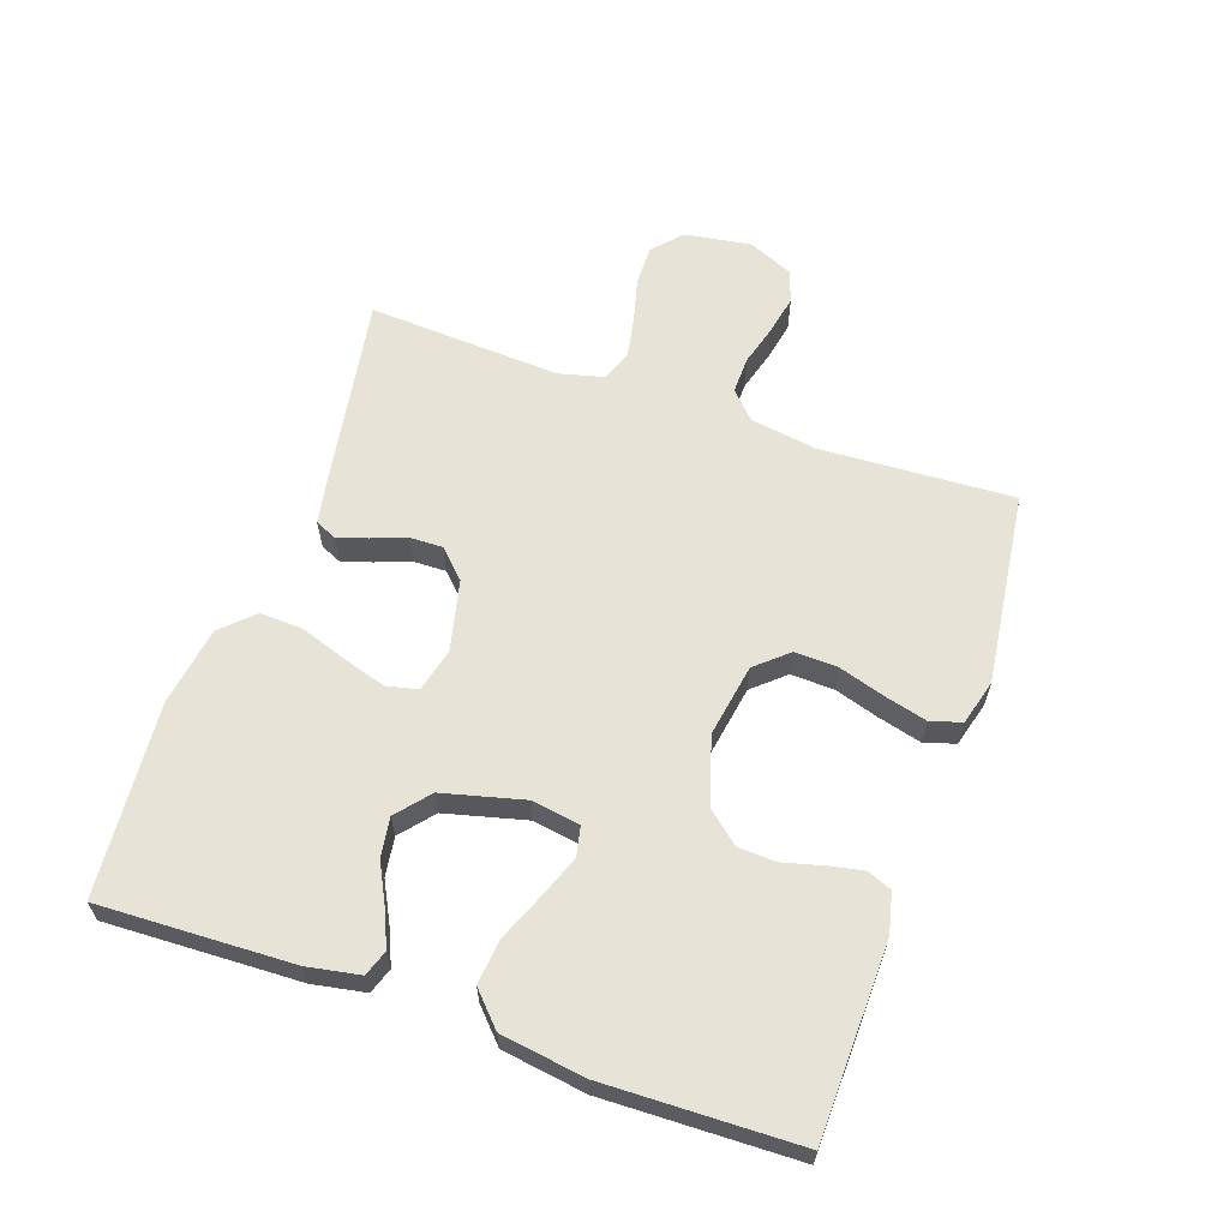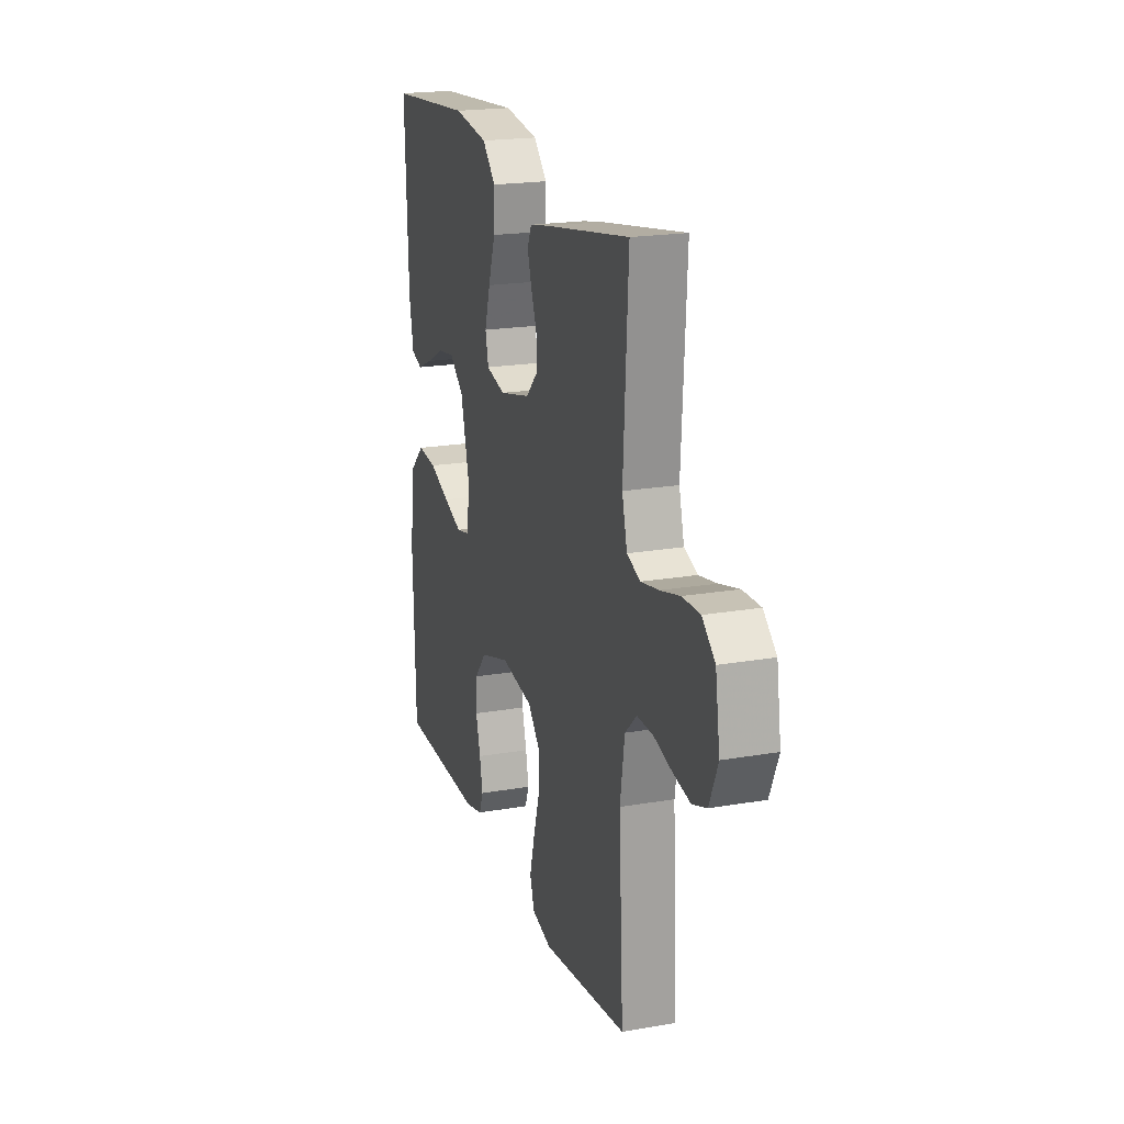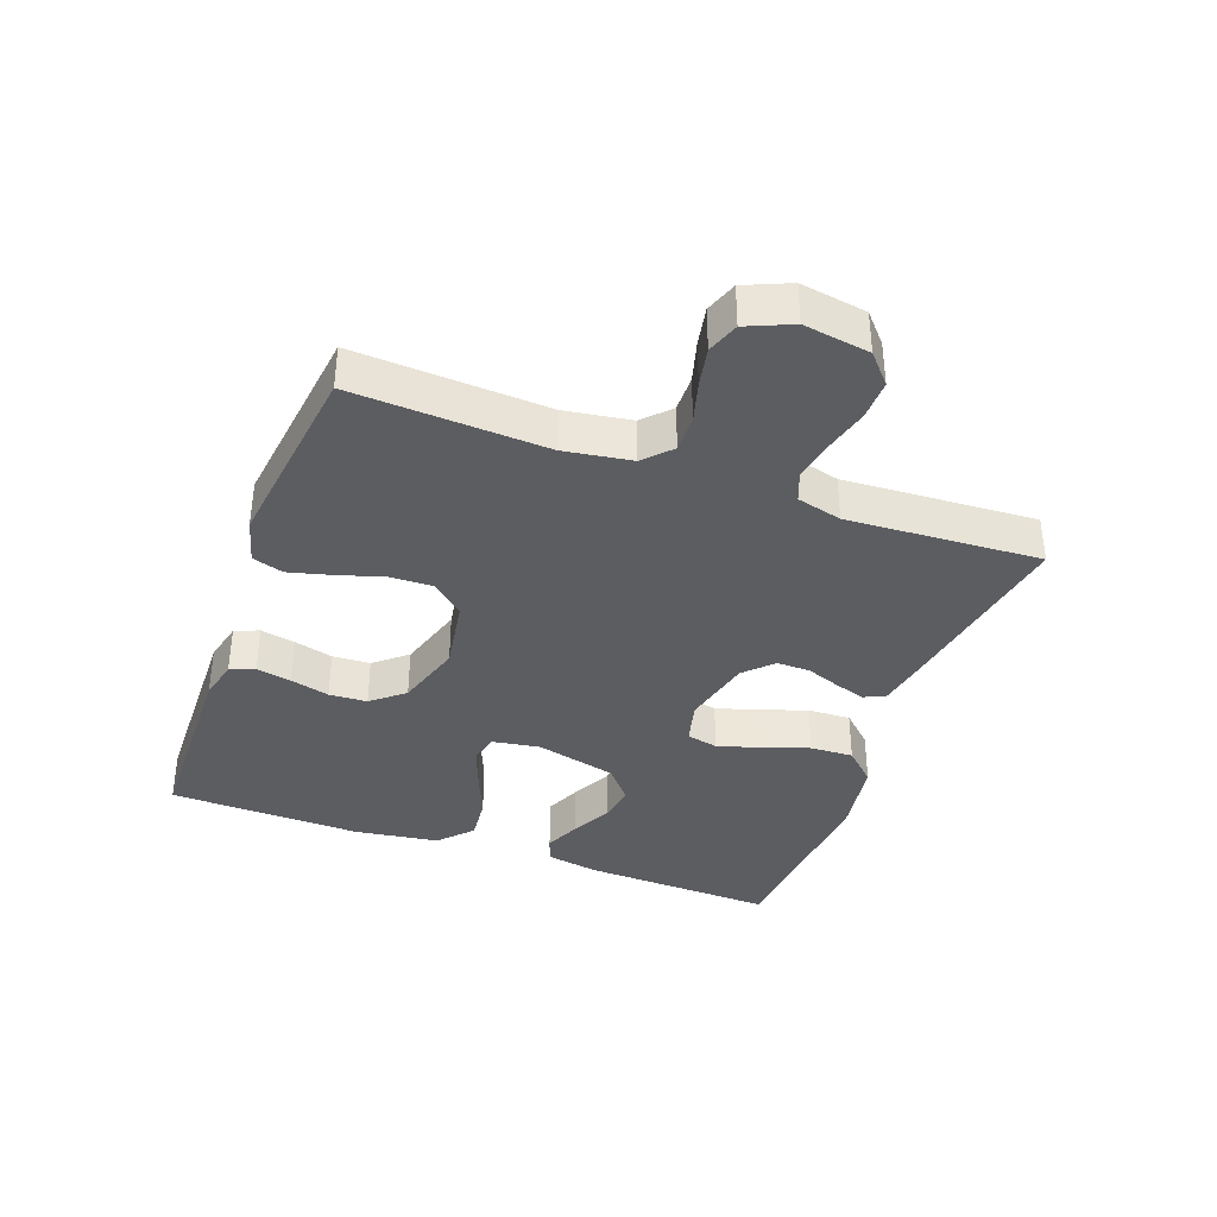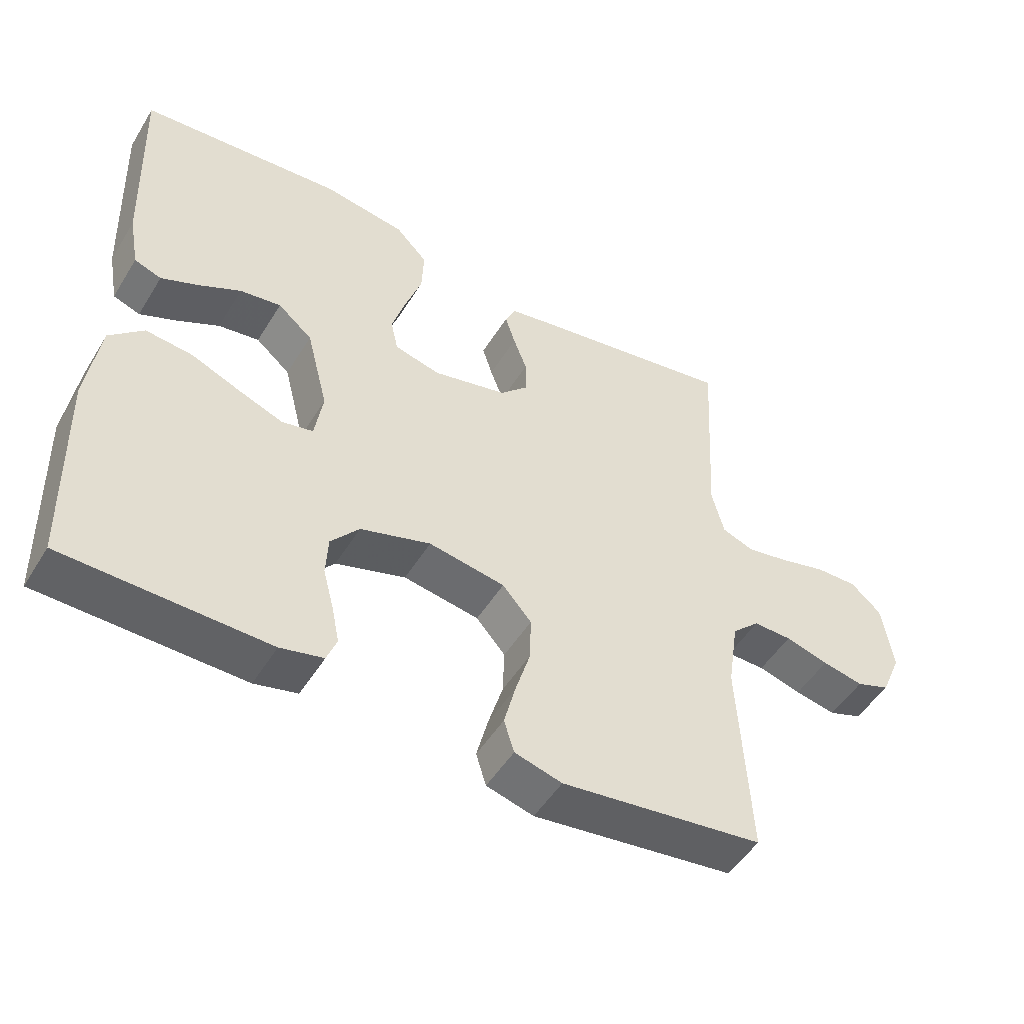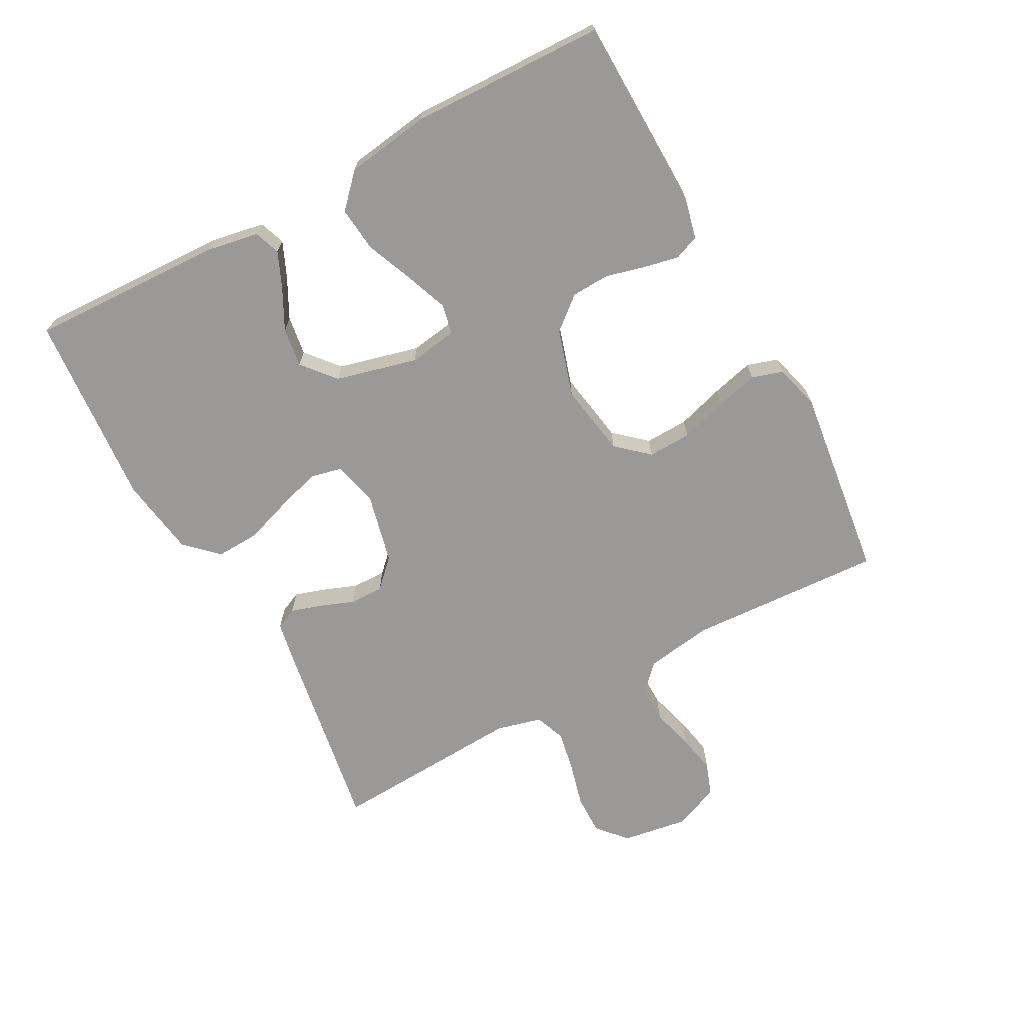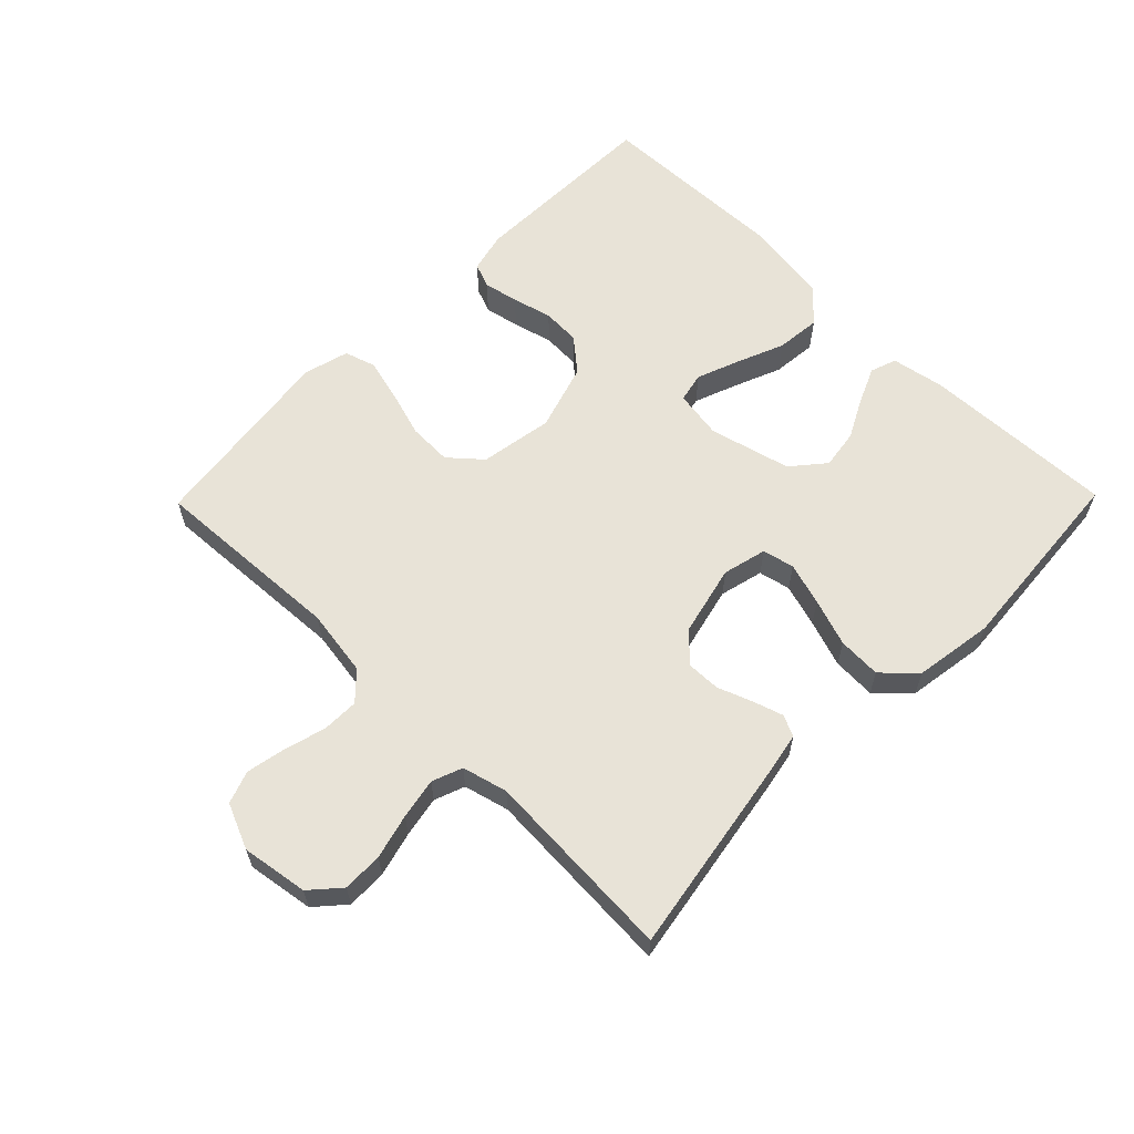
<metadata>
{"format":"obj","ext":"obj","renderer":"f3d","projection":"perspective","resolution":1024,"background":"white","views":[{"elev":62.1,"azim":109.2,"up":"+Y"},{"elev":20.0,"azim":-107.8,"up":"+Z"},{"elev":-37.2,"azim":-110.1,"up":"+Y"},{"elev":-50.0,"azim":149.4,"up":"+Z"},{"elev":-68.9,"azim":118.4,"up":"+Y"},{"elev":61.5,"azim":-45.6,"up":"+Y"}]}
</metadata>
<code>
v -0.5 0.07 -0.5
v -0.484 0.07 -0.2
v -0.5 0.07 -0.096
v -0.541 0.07 -0.057
v -0.598 0.07 -0.058
v -0.662 0.07 -0.076
v -0.723 0.07 -0.088
v -0.773 0.07 -0.07
v -0.803 0.07 0
v -0.787 0.07 0.103
v -0.742 0.07 0.143
v -0.68 0.07 0.142
v -0.611 0.07 0.124
v -0.548 0.07 0.112
v -0.501 0.07 0.13
v -0.483 0.07 0.2
v -0.5 0.07 0.5
v -0.2 0.07 0.45
v -0.131 0.07 0.437
v -0.116 0.07 0.404
v -0.131 0.07 0.357
v -0.151 0.07 0.304
v -0.152 0.07 0.252
v -0.11 0.07 0.21
v 0 0.07 0.184
v 0.068 0.07 0.201
v 0.079 0.07 0.25
v 0.059 0.07 0.316
v 0.034 0.07 0.389
v 0.031 0.07 0.456
v 0.078 0.07 0.505
v 0.2 0.07 0.524
v 0.5 0.07 0.5
v 0.489 0.07 0.2
v 0.474 0.07 0.118
v 0.434 0.07 0.104
v 0.379 0.07 0.128
v 0.317 0.07 0.16
v 0.256 0.07 0.169
v 0.205 0.07 0.126
v 0.173 0.07 0
v 0.185 0.07 -0.075
v 0.231 0.07 -0.085
v 0.297 0.07 -0.06
v 0.37 0.07 -0.03
v 0.439 0.07 -0.023
v 0.489 0.07 -0.07
v 0.508 0.07 -0.2
v 0.5 0.07 -0.5
v 0.2 0.07 -0.507
v 0.137 0.07 -0.492
v 0.122 0.07 -0.454
v 0.133 0.07 -0.4
v 0.149 0.07 -0.339
v 0.146 0.07 -0.28
v 0.104 0.07 -0.23
v 0 0.07 -0.198
v -0.113 0.07 -0.217
v -0.156 0.07 -0.266
v -0.154 0.07 -0.333
v -0.132 0.07 -0.405
v -0.115 0.07 -0.471
v -0.13 0.07 -0.519
v -0.2 0.07 -0.538
v -0.5 0 -0.5
v -0.484 0 -0.2
v -0.5 0 -0.096
v -0.541 0 -0.057
v -0.598 0 -0.058
v -0.662 0 -0.076
v -0.723 0 -0.088
v -0.773 0 -0.07
v -0.803 0 0
v -0.787 0 0.103
v -0.742 0 0.143
v -0.68 0 0.142
v -0.611 0 0.124
v -0.548 0 0.112
v -0.501 0 0.13
v -0.483 0 0.2
v -0.5 0 0.5
v -0.2 0 0.45
v -0.131 0 0.437
v -0.116 0 0.404
v -0.131 0 0.357
v -0.151 0 0.304
v -0.152 0 0.252
v -0.11 0 0.21
v 0 0 0.184
v 0.068 0 0.201
v 0.079 0 0.25
v 0.059 0 0.316
v 0.034 0 0.389
v 0.031 0 0.456
v 0.078 0 0.505
v 0.2 0 0.524
v 0.5 0 0.5
v 0.489 0 0.2
v 0.474 0 0.118
v 0.434 0 0.104
v 0.379 0 0.128
v 0.317 0 0.16
v 0.256 0 0.169
v 0.205 0 0.126
v 0.173 0 0
v 0.185 0 -0.075
v 0.231 0 -0.085
v 0.297 0 -0.06
v 0.37 0 -0.03
v 0.439 0 -0.023
v 0.489 0 -0.07
v 0.508 0 -0.2
v 0.5 0 -0.5
v 0.2 0 -0.507
v 0.137 0 -0.492
v 0.122 0 -0.454
v 0.133 0 -0.4
v 0.149 0 -0.339
v 0.146 0 -0.28
v 0.104 0 -0.23
v 0 0 -0.198
v -0.113 0 -0.217
v -0.156 0 -0.266
v -0.154 0 -0.333
v -0.132 0 -0.405
v -0.115 0 -0.471
v -0.13 0 -0.519
v -0.2 0 -0.538
f 63 64 1 2
f 60 61 62 63
f 60 63 2 3
f 59 60 3 4
f 58 59 4
f 57 58 4
f 51 52 53 54
f 49 50 51 54
f 49 54 55
f 48 49 55 56
f 44 45 46 47
f 43 44 47 48
f 42 43 48 56
f 35 36 37 38
f 33 34 35 38
f 33 38 39
f 32 33 39 40
f 28 29 30 31
f 27 28 31 32
f 26 27 32 40
f 19 20 21 22
f 17 18 19 22
f 16 17 22 23
f 15 16 23 24
f 10 11 12 13
f 10 13 14
f 9 10 14
f 5 6 7 8
f 5 8 9 14
f 41 42 56 57
f 41 57 4
f 25 26 40 41
f 15 24 25 41
f 14 15 41
f 4 5 14 41
f 66 65 128 127
f 127 126 125 124
f 67 66 127 124
f 68 67 124 123
f 68 123 122
f 68 122 121
f 118 117 116 115
f 118 115 114 113
f 119 118 113
f 120 119 113 112
f 111 110 109 108
f 112 111 108 107
f 120 112 107 106
f 102 101 100 99
f 102 99 98 97
f 103 102 97
f 104 103 97 96
f 95 94 93 92
f 96 95 92 91
f 104 96 91 90
f 86 85 84 83
f 86 83 82 81
f 87 86 81 80
f 88 87 80 79
f 77 76 75 74
f 78 77 74
f 78 74 73
f 72 71 70 69
f 78 73 72 69
f 121 120 106 105
f 68 121 105
f 105 104 90 89
f 105 89 88 79
f 105 79 78
f 105 78 69 68
f 1 65 66 2
f 2 66 67 3
f 3 67 68 4
f 4 68 69 5
f 5 69 70 6
f 6 70 71 7
f 7 71 72 8
f 8 72 73 9
f 9 73 74 10
f 10 74 75 11
f 11 75 76 12
f 12 76 77 13
f 13 77 78 14
f 14 78 79 15
f 15 79 80 16
f 16 80 81 17
f 17 81 82 18
f 18 82 83 19
f 19 83 84 20
f 20 84 85 21
f 21 85 86 22
f 22 86 87 23
f 23 87 88 24
f 24 88 89 25
f 25 89 90 26
f 26 90 91 27
f 27 91 92 28
f 28 92 93 29
f 29 93 94 30
f 30 94 95 31
f 31 95 96 32
f 32 96 97 33
f 33 97 98 34
f 34 98 99 35
f 35 99 100 36
f 36 100 101 37
f 37 101 102 38
f 38 102 103 39
f 39 103 104 40
f 40 104 105 41
f 41 105 106 42
f 42 106 107 43
f 43 107 108 44
f 44 108 109 45
f 45 109 110 46
f 46 110 111 47
f 47 111 112 48
f 48 112 113 49
f 49 113 114 50
f 50 114 115 51
f 51 115 116 52
f 52 116 117 53
f 53 117 118 54
f 54 118 119 55
f 55 119 120 56
f 56 120 121 57
f 57 121 122 58
f 58 122 123 59
f 59 123 124 60
f 60 124 125 61
f 61 125 126 62
f 62 126 127 63
f 63 127 128 64
f 64 128 65 1

</code>
